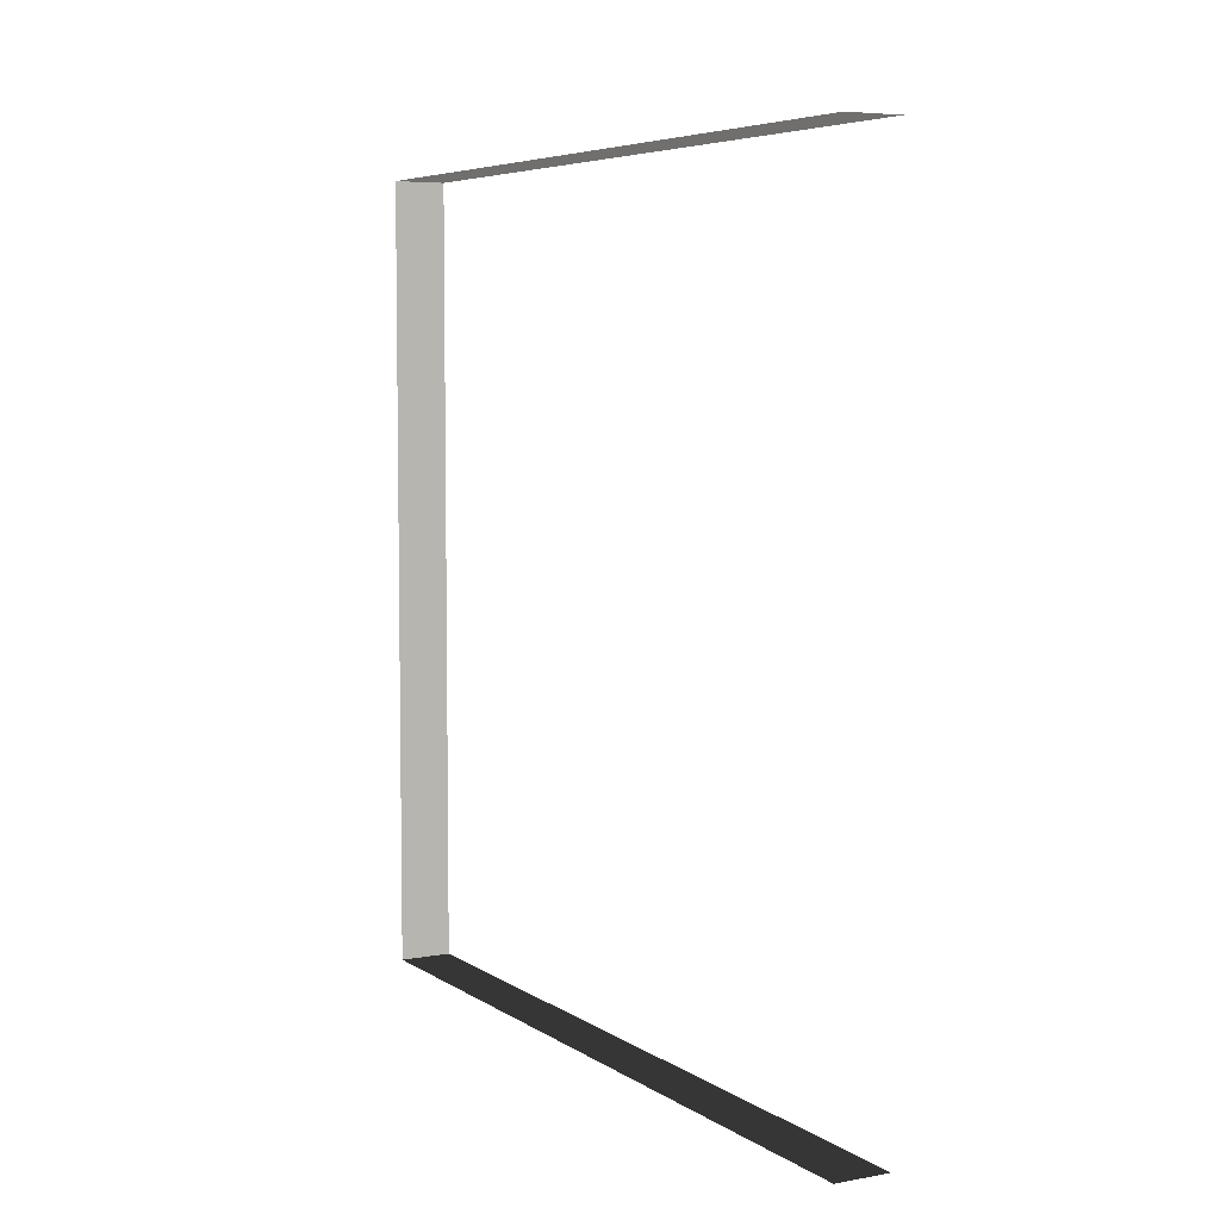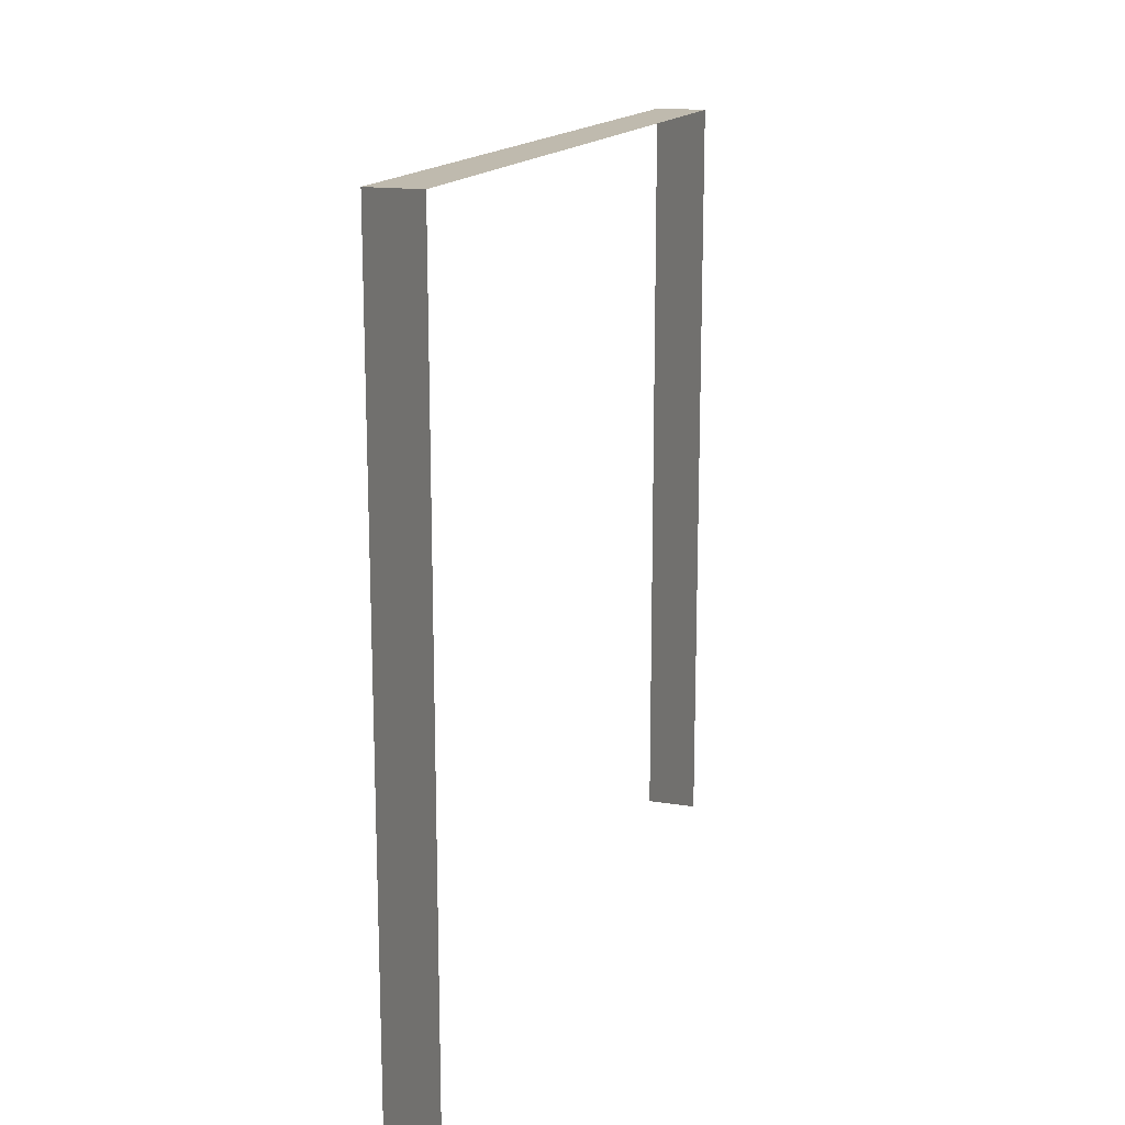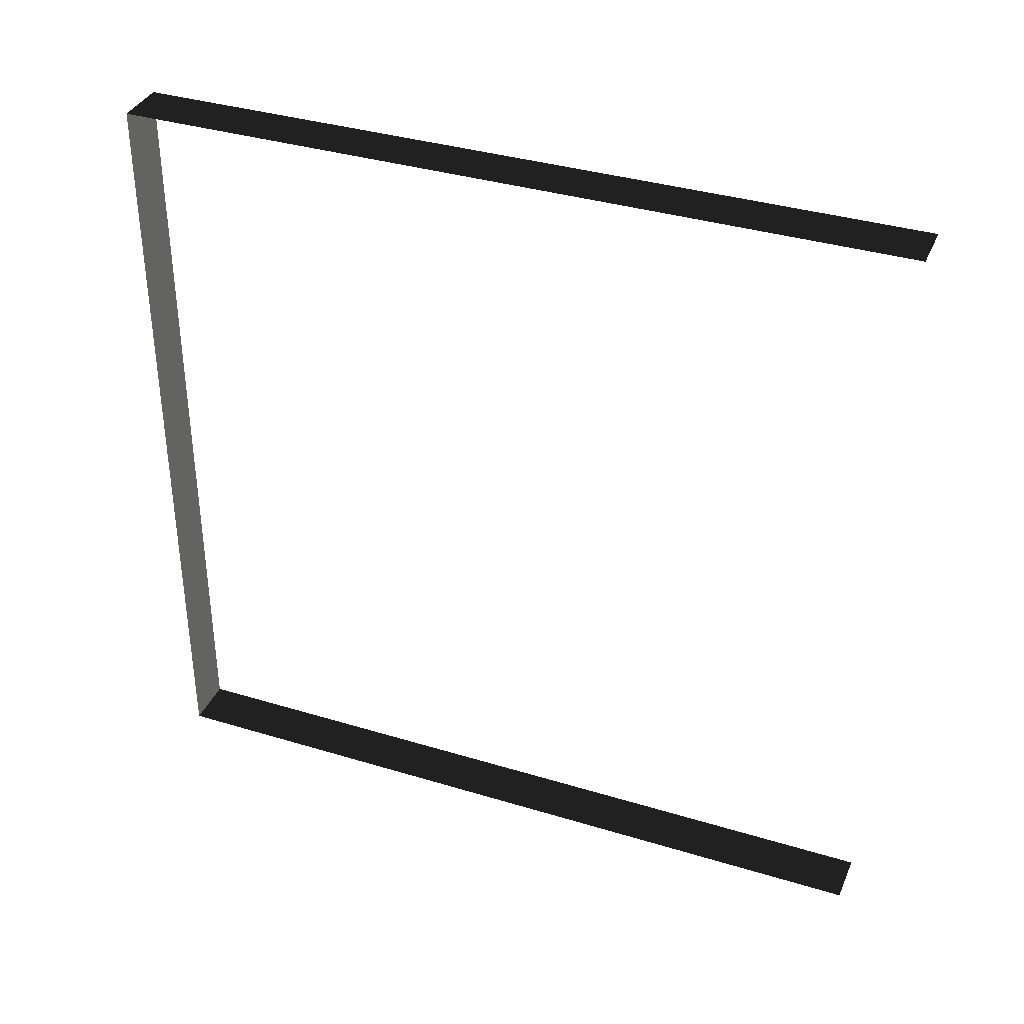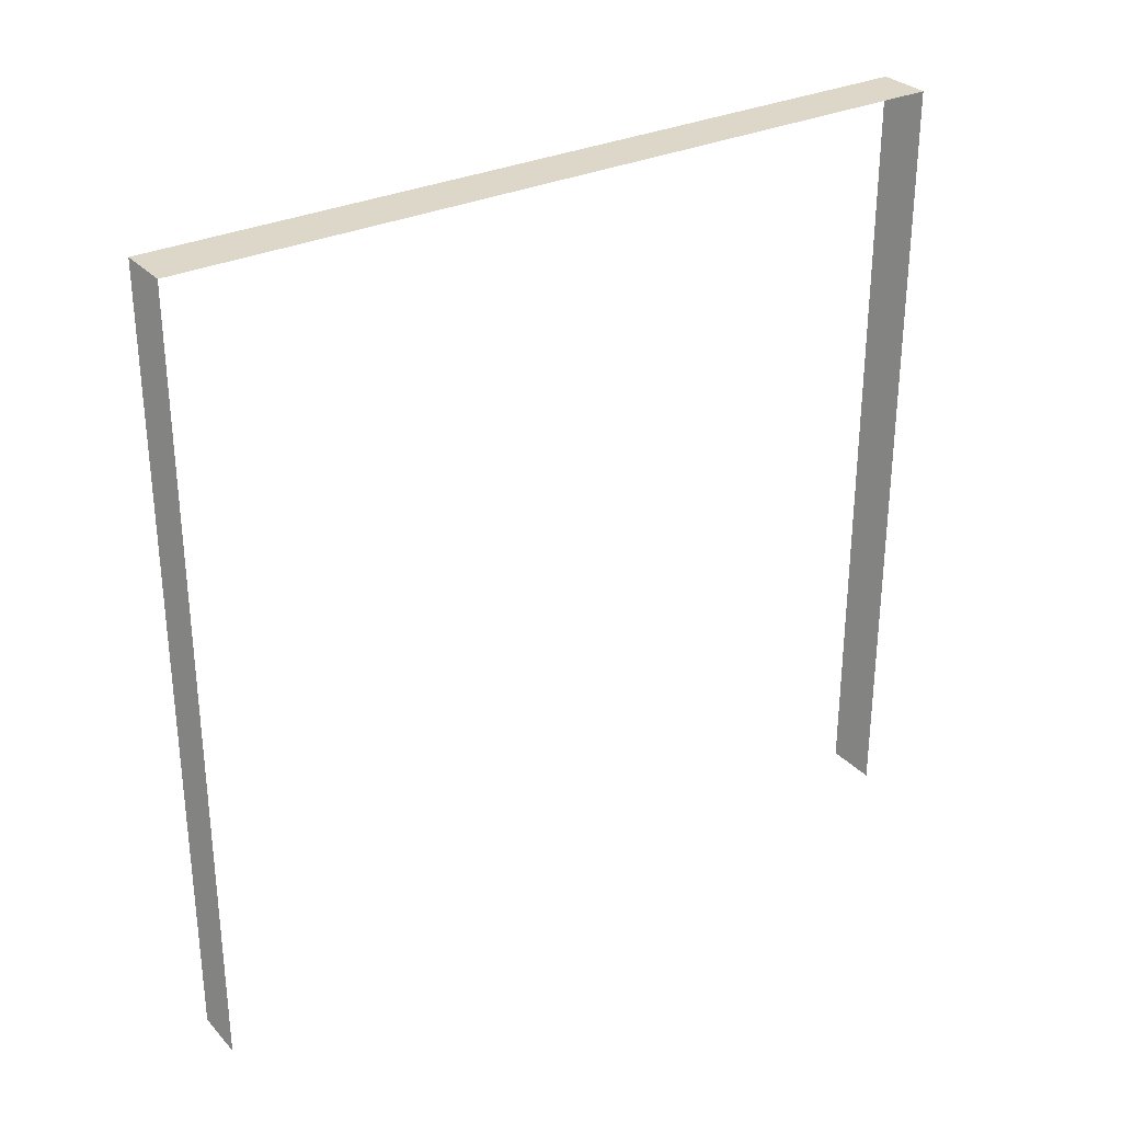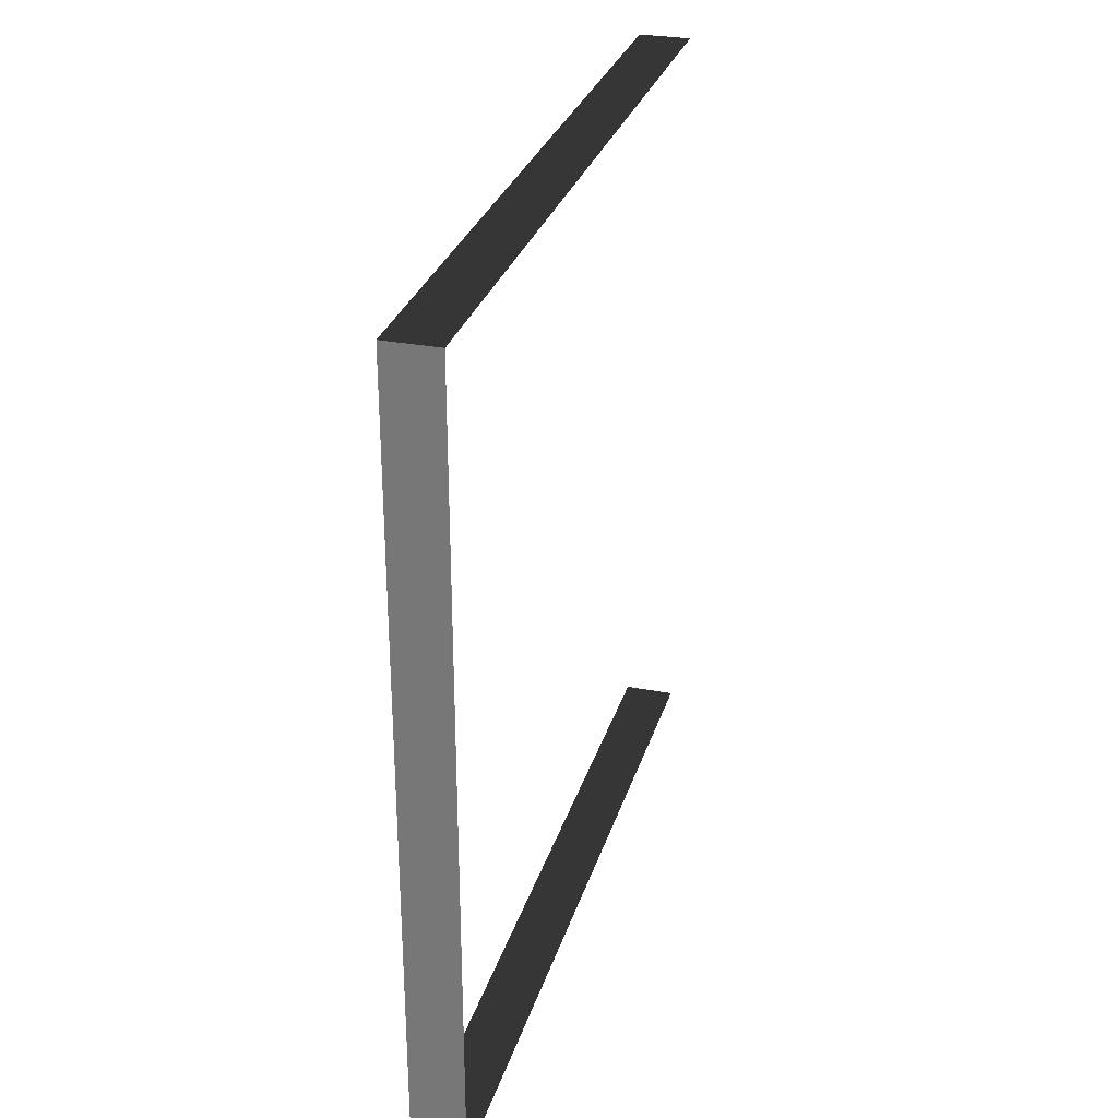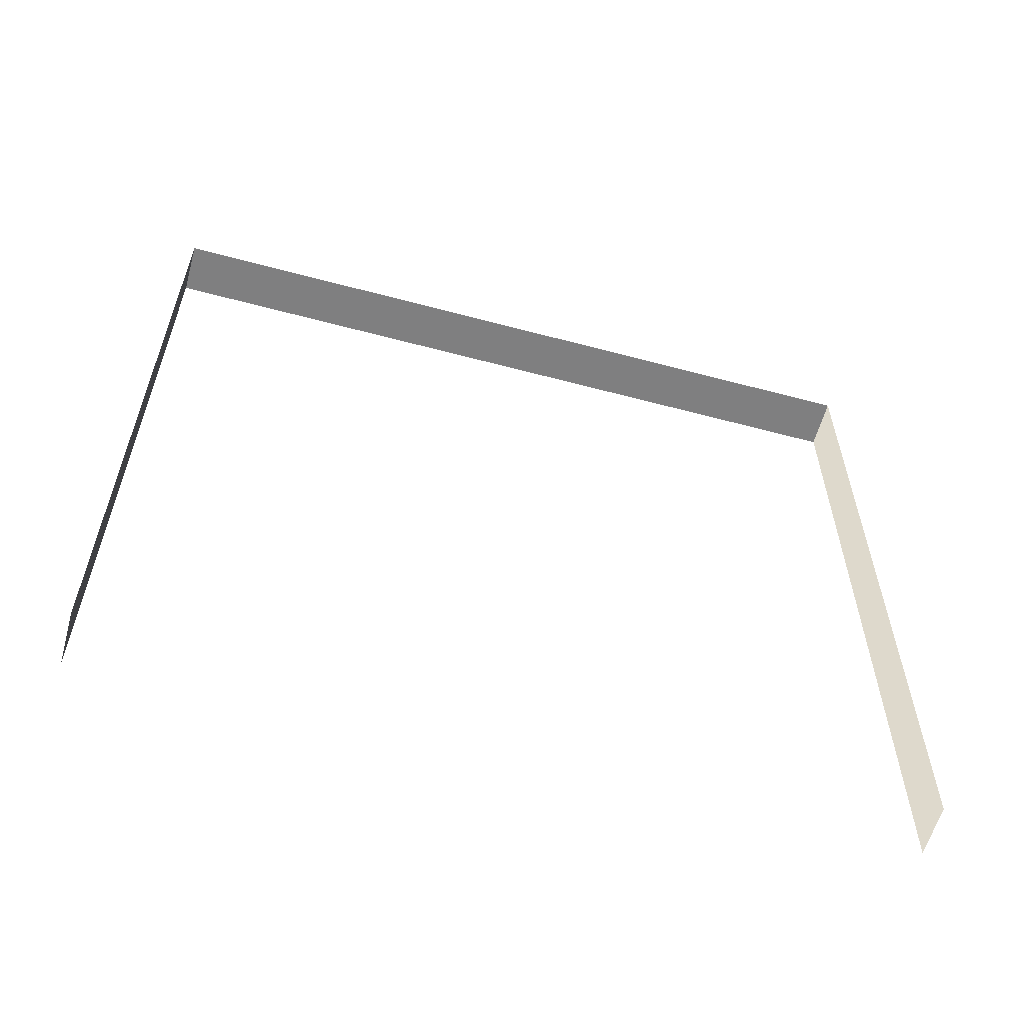
<metadata>
{"format":"obj","ext":"obj","renderer":"f3d","projection":"perspective","resolution":1024,"background":"white","views":[{"elev":5.8,"azim":-28.8,"up":"+Z"},{"elev":15.7,"azim":-161.4,"up":"+Y"},{"elev":36.5,"azim":-68.4,"up":"+Z"},{"elev":30.3,"azim":55.7,"up":"+Y"},{"elev":29.6,"azim":-164.2,"up":"+Z"},{"elev":-59.8,"azim":74.7,"up":"+Y"}]}
</metadata>
<code>
v -0.2 3 3
v 8.102e-06 3 6.051e-06
v 8.726e-06 3 3
v -0.2 3 6.069e-06
v -0.2 3 6.069e-06
v 8.102e-06 3.412e-08 6.182e-06
v 8.102e-06 3 6.051e-06
v -0.2 3.412e-08 6.2e-06
v 8.726e-06 3 3
v -0.2 -2.321e-07 3
v -0.2 3 3
v 8.726e-06 -2.321e-07 3
g wall14_8655_1014
f 1 3 2
f 2 4 1
f 5 7 6
f 6 8 5
f 9 11 10
f 10 12 9

</code>
